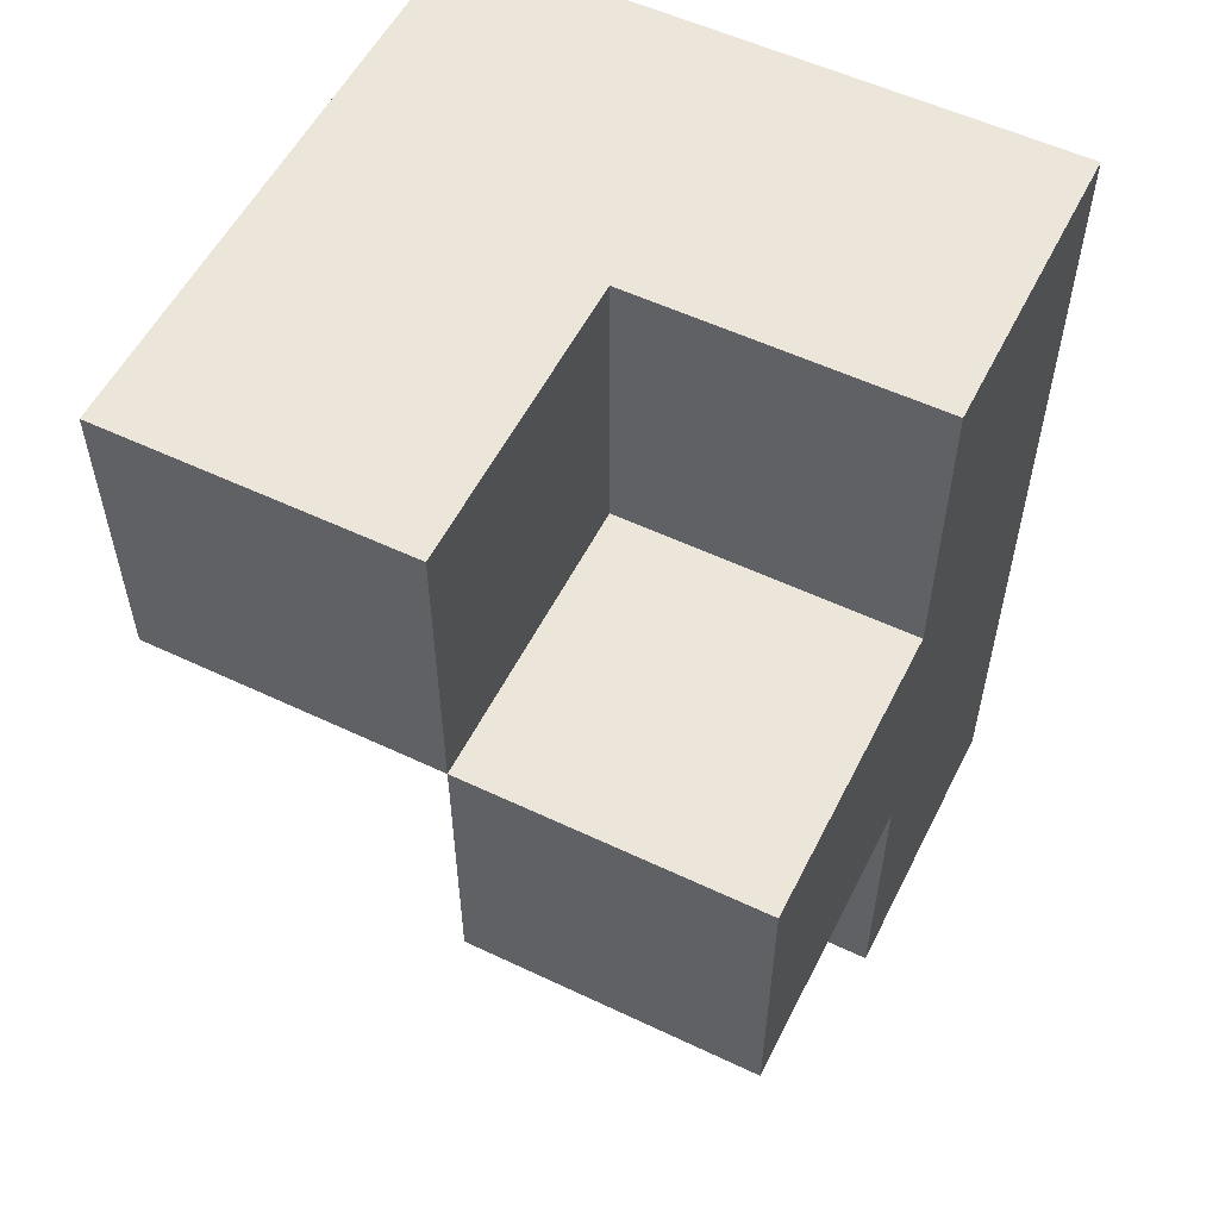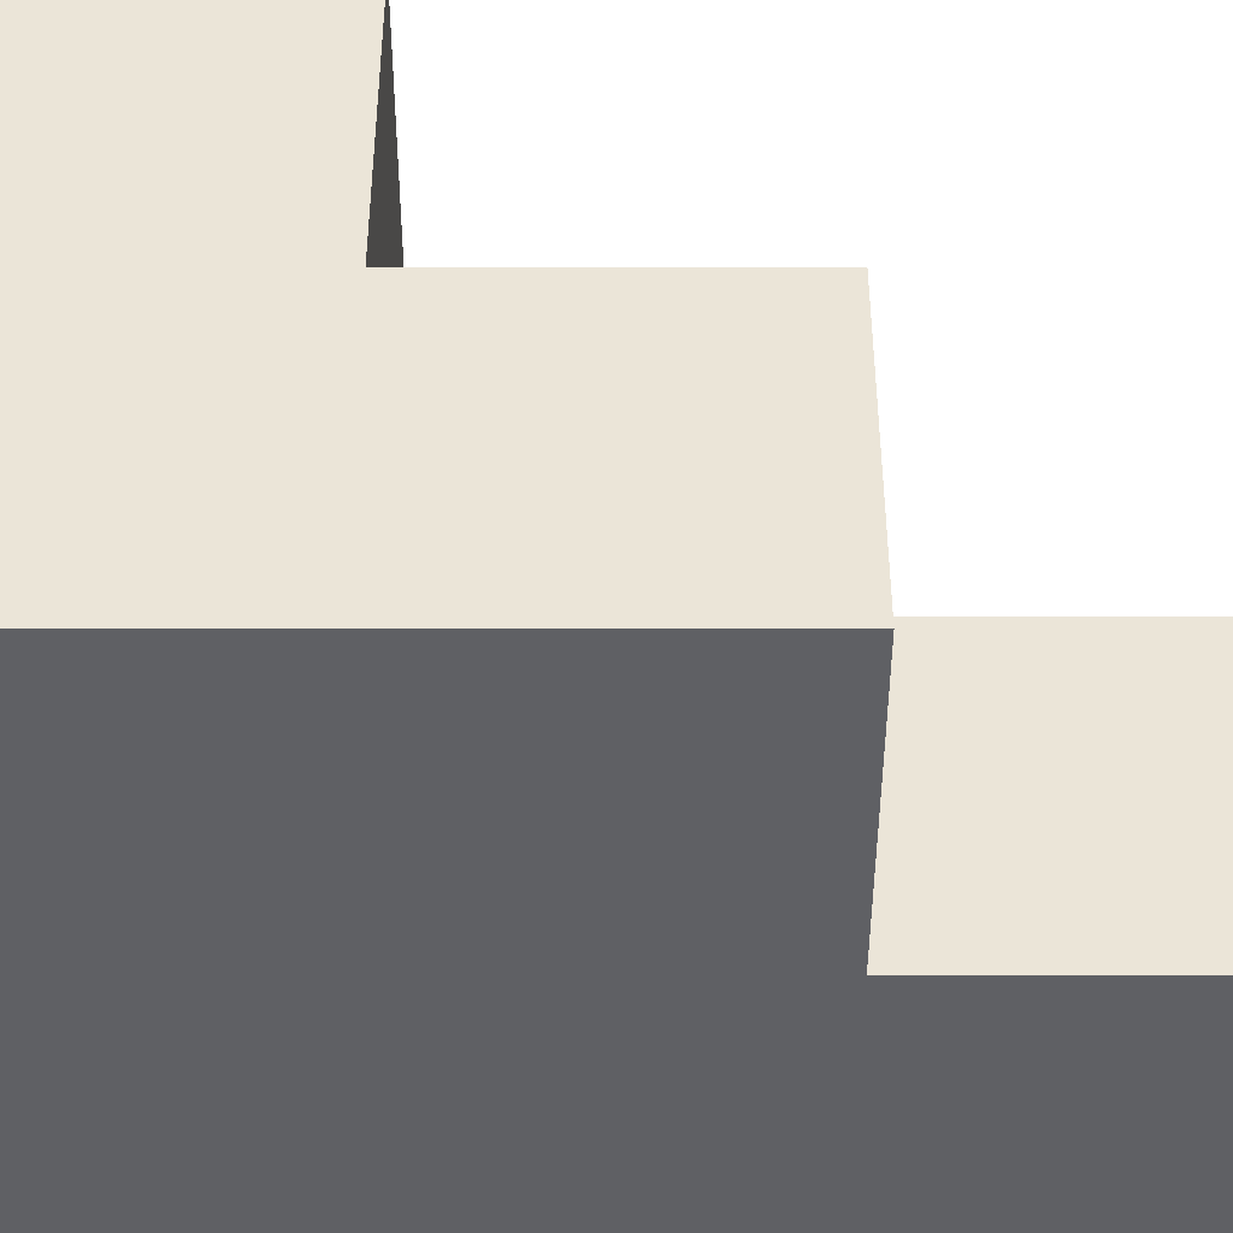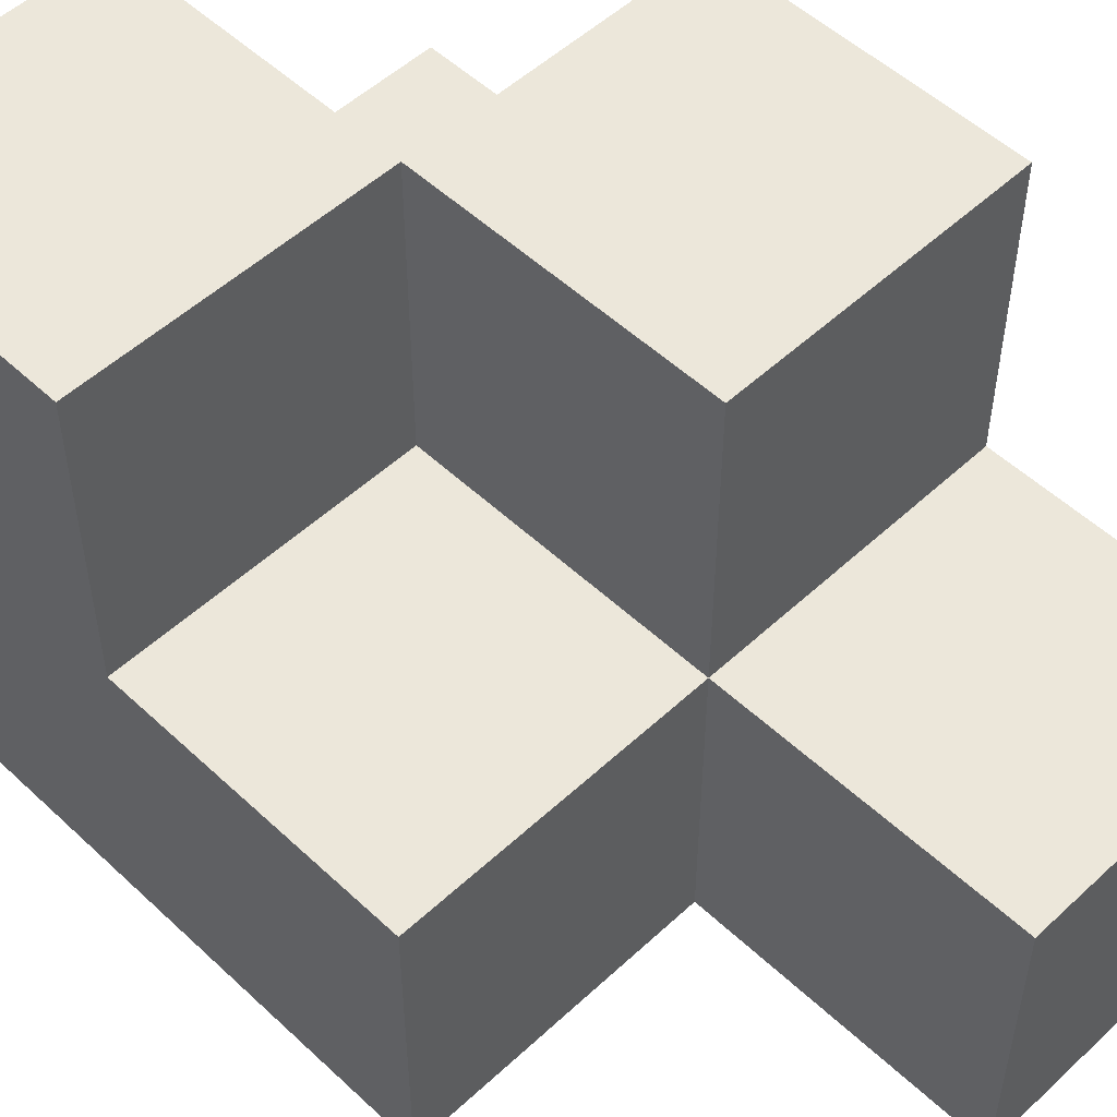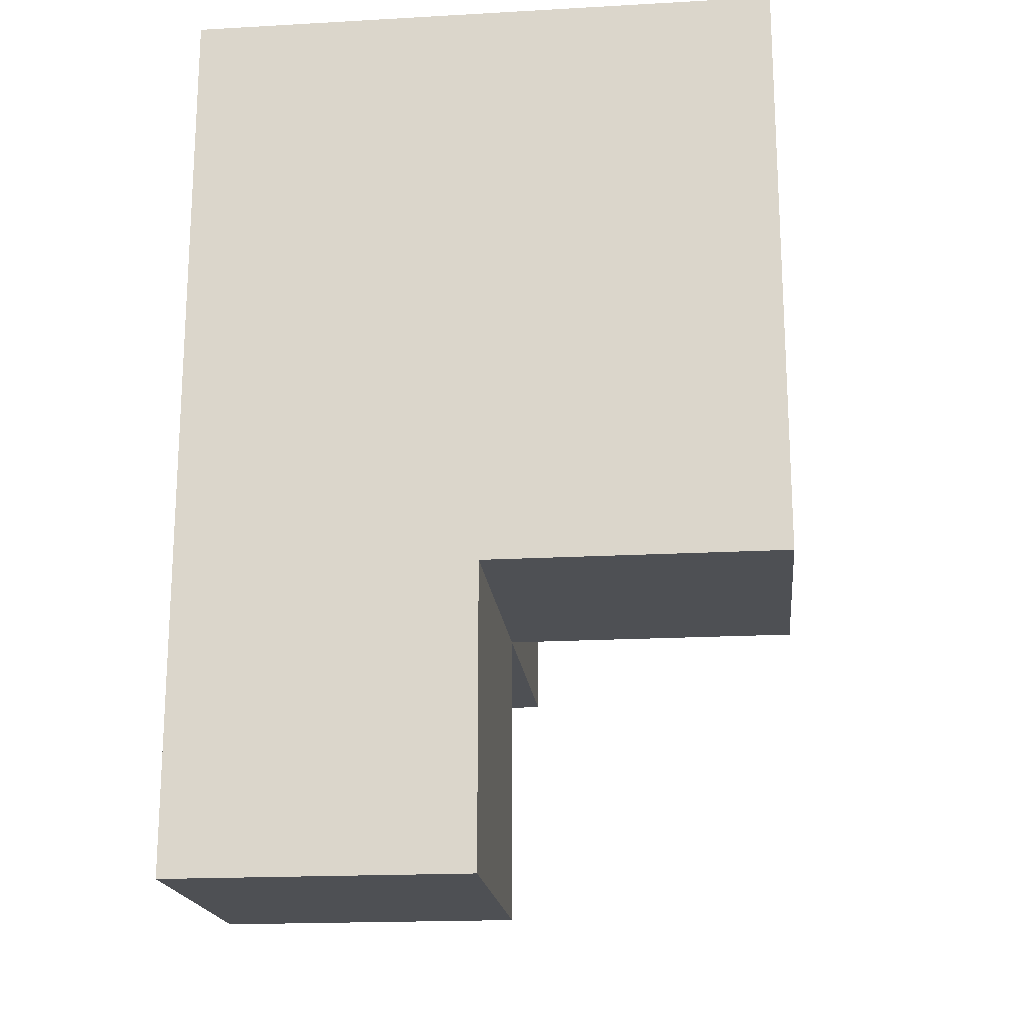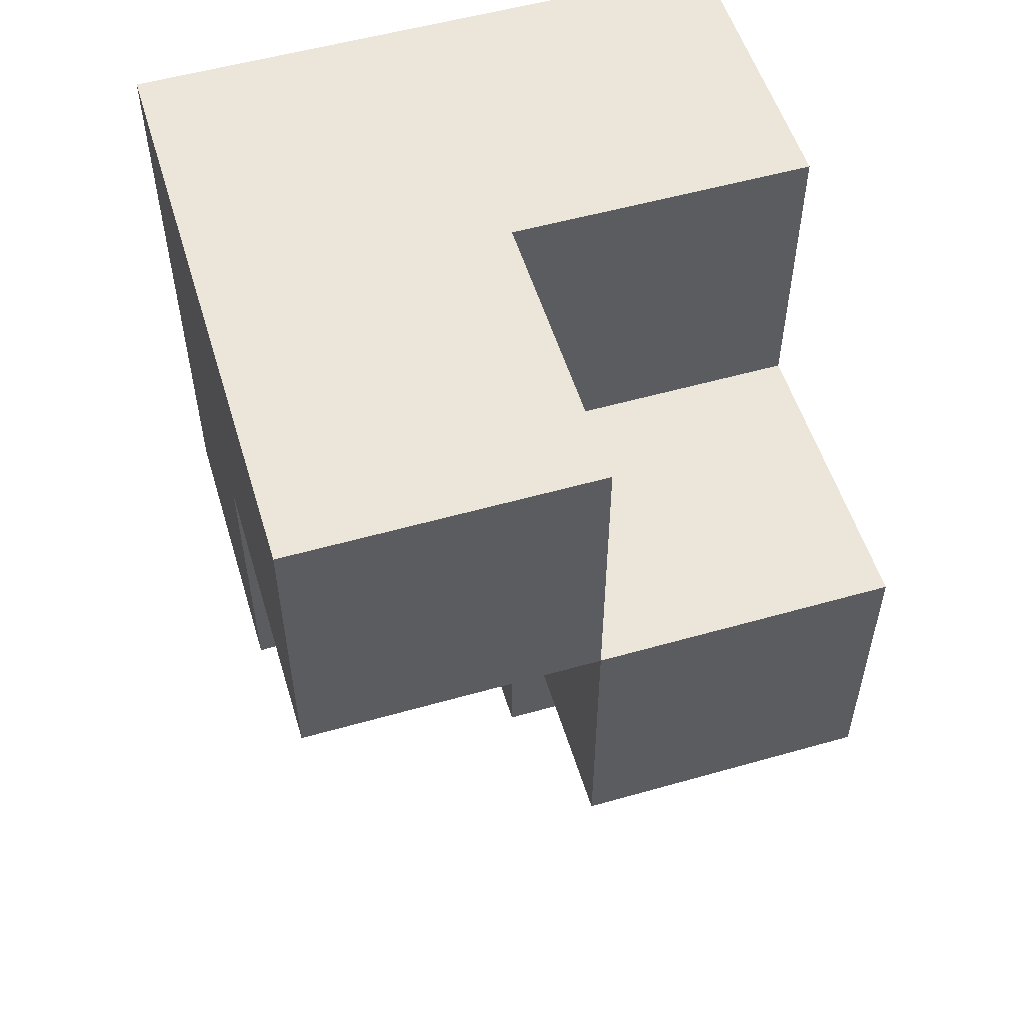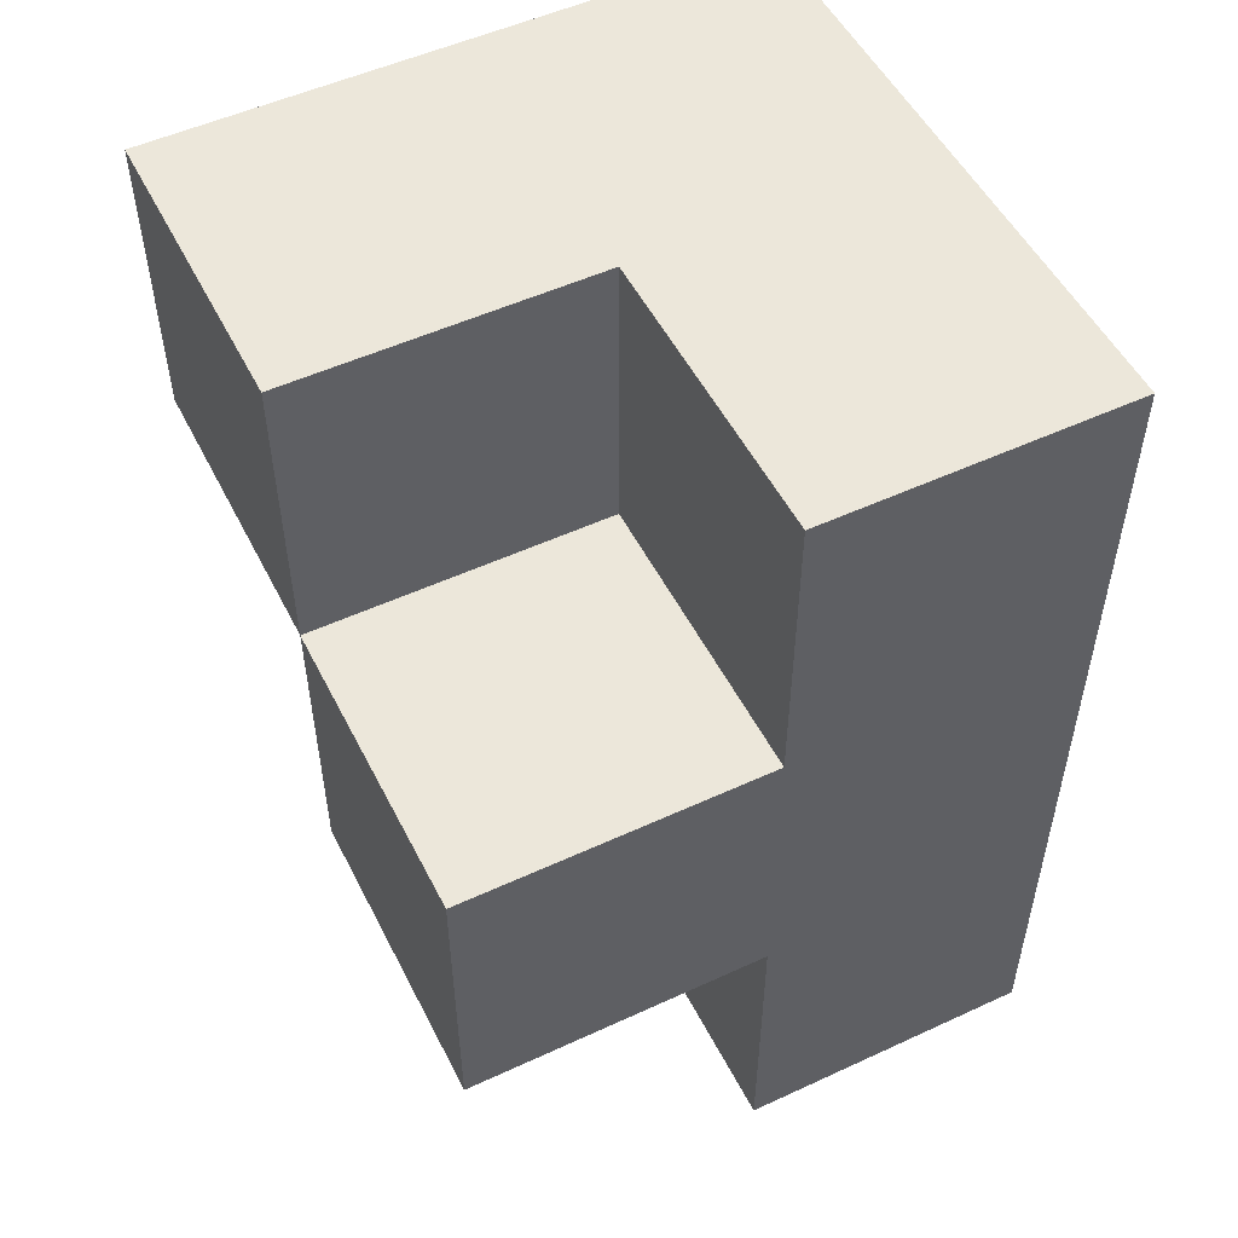
<metadata>
{"format":"obj","ext":"obj","renderer":"f3d","projection":"perspective","resolution":1024,"background":"white","views":[{"elev":55.4,"azim":-153.5,"up":"+Z"},{"elev":-44.1,"azim":90.0,"up":"+Y"},{"elev":52.5,"azim":135.1,"up":"+Y"},{"elev":-18.8,"azim":6.1,"up":"+Z"},{"elev":54.2,"azim":163.2,"up":"+Z"},{"elev":52.2,"azim":-116.5,"up":"+Z"}]}
</metadata>
<code>
o
v 19 8.9 -21.8
v 19 9 -21.8
v 19.1 9 -21.8
v 19.1 9.1 -21.8
v 19.2 8.9 -21.8
v 19.2 9.1 -21.8
v 19 9 -21.9
v 19 9.1 -21.9
v 19.1 9 -21.9
v 19.1 9.1 -21.9
v 19.1 9 -21.9
v 19.1 9.1 -21.9
v 19.2 9 -21.9
v 19.2 9.1 -21.9
v 19 9 -22
v 19 9.1 -22
v 19.1 8.9 -22
v 19.1 9 -22
v 19.1 9.1 -22
v 19.2 8.9 -22
v 19.2 9 -22
v 19 8.9 -22.1
v 19 9 -22.1
v 19.1 8.9 -22.1
v 19.1 9 -22.1
v 19 8.9 -21.8
v 19.2 8.9 -21.8
v 19.1 8.9 -21.9
v 19.2 8.9 -21.9
v 19 8.9 -22
v 19.1 8.9 -22
v 19.2 8.9 -22
v 19 8.9 -22.1
v 19.1 8.9 -22.1
v 19 9 -21.8
v 19.1 9 -21.8
v 19 9 -21.9
v 19.1 9 -21.9
v 19.2 9 -21.9
v 19 9 -22
v 19.1 9 -22
v 19.2 9 -22
v 19 9 -22.1
v 19.1 9 -22.1
v 19.1 9.1 -21.8
v 19.2 9.1 -21.8
v 19 9.1 -21.9
v 19.1 9.1 -21.9
v 19.2 9.1 -21.9
v 19 9.1 -22
v 19.1 9.1 -22
v 19 8.9 -21.8
v 19 8.9 -22
v 19 8.9 -22.1
v 19 9 -21.8
v 19 9 -21.9
v 19 9 -22
v 19 9 -22.1
v 19 9.1 -21.9
v 19 9.1 -22
v 19.1 9 -21.8
v 19.1 9 -21.9
v 19.1 9.1 -21.8
v 19.1 9.1 -21.9
v 19.1 8.9 -22
v 19.1 8.9 -22.1
v 19.1 9 -21.9
v 19.1 9 -22
v 19.1 9 -22.1
v 19.1 9.1 -21.9
v 19.1 9.1 -22
v 19.2 8.9 -21.8
v 19.2 8.9 -21.9
v 19.2 8.9 -22
v 19.2 9 -21.9
v 19.2 9 -22
v 19.2 9.1 -21.8
v 19.2 9.1 -21.9
f 3 2 1
f 5 3 1
f 5 4 3
f 6 4 5
f 9 8 7
f 10 8 9
f 11 12 13
f 13 12 14
f 15 16 18
f 18 16 19
f 17 18 20
f 20 18 21
f 22 23 24
f 24 23 25
f 28 27 26
f 29 27 28
f 30 28 26
f 31 29 28
f 31 28 30
f 32 29 31
f 33 31 30
f 34 31 33
f 35 36 37
f 37 36 38
f 38 39 41
f 41 39 42
f 40 41 43
f 43 41 44
f 45 46 48
f 48 46 49
f 47 48 50
f 50 48 51
f 55 53 52
f 56 53 55
f 57 54 53
f 57 53 56
f 58 54 57
f 59 57 56
f 60 57 59
f 63 62 61
f 64 62 63
f 65 66 68
f 68 66 69
f 67 68 70
f 70 68 71
f 72 73 75
f 73 74 75
f 75 74 76
f 72 75 77
f 77 75 78

</code>
